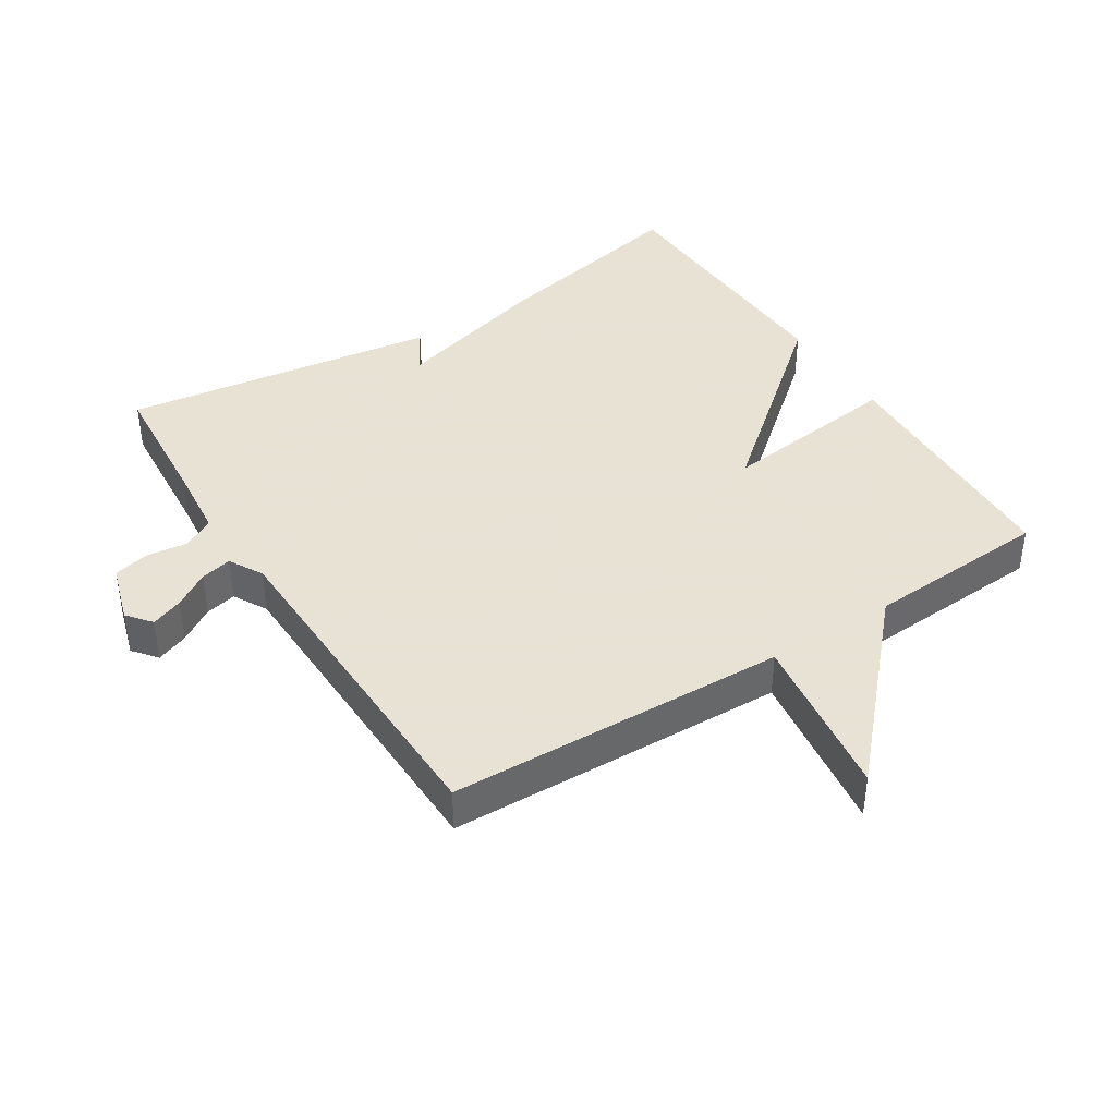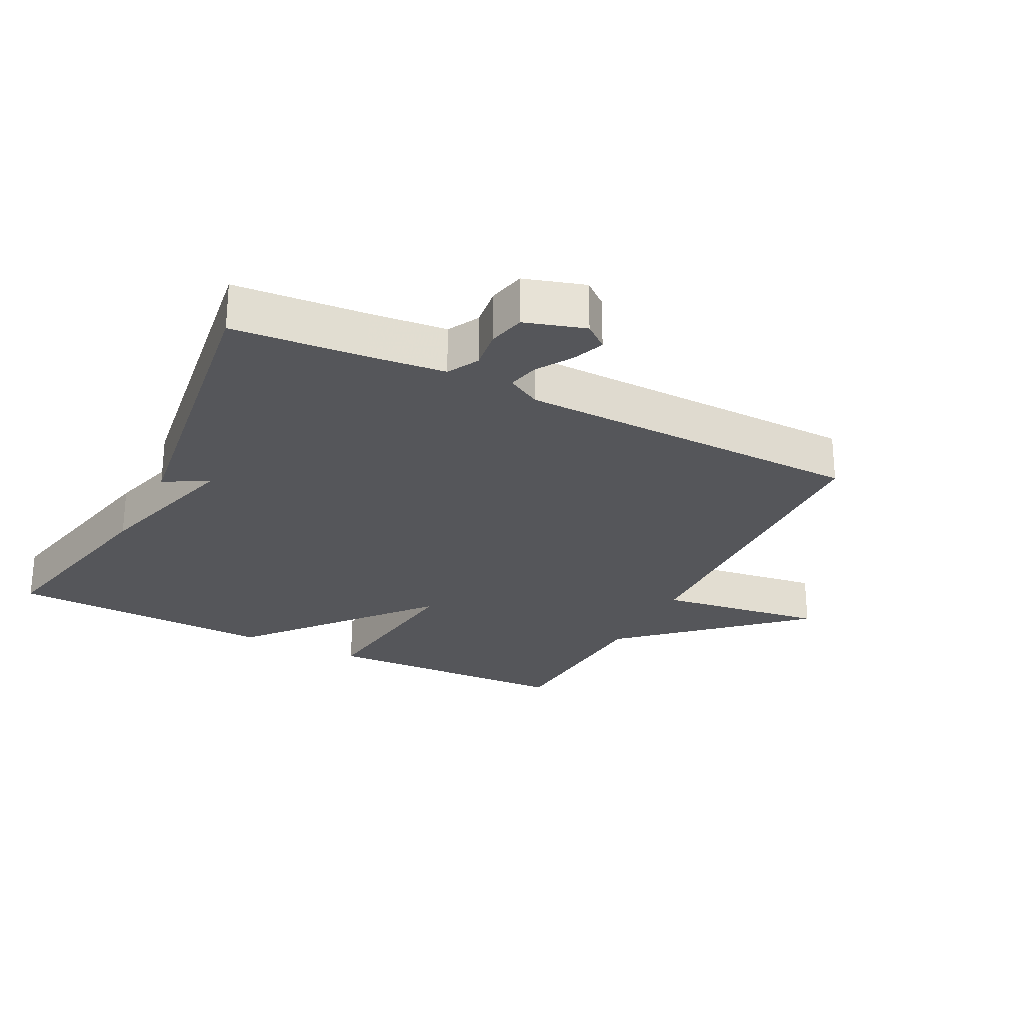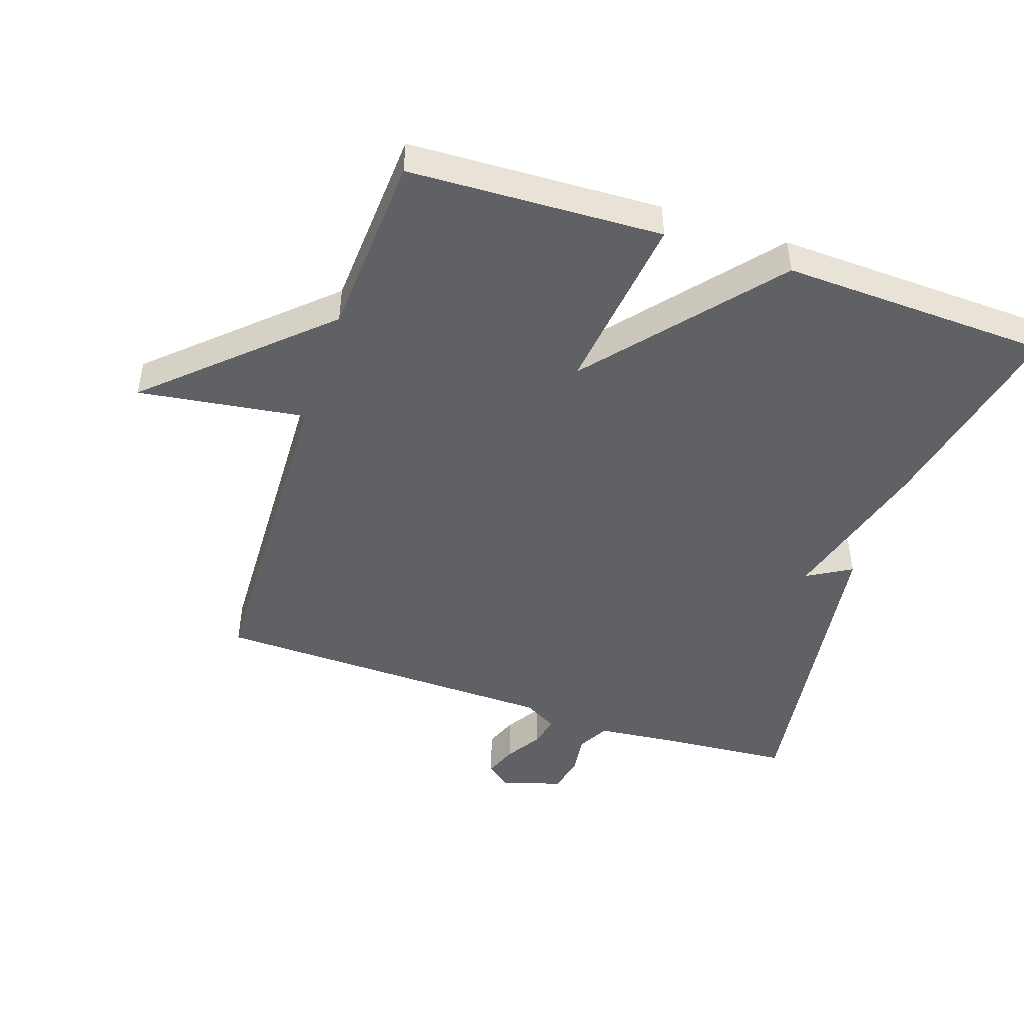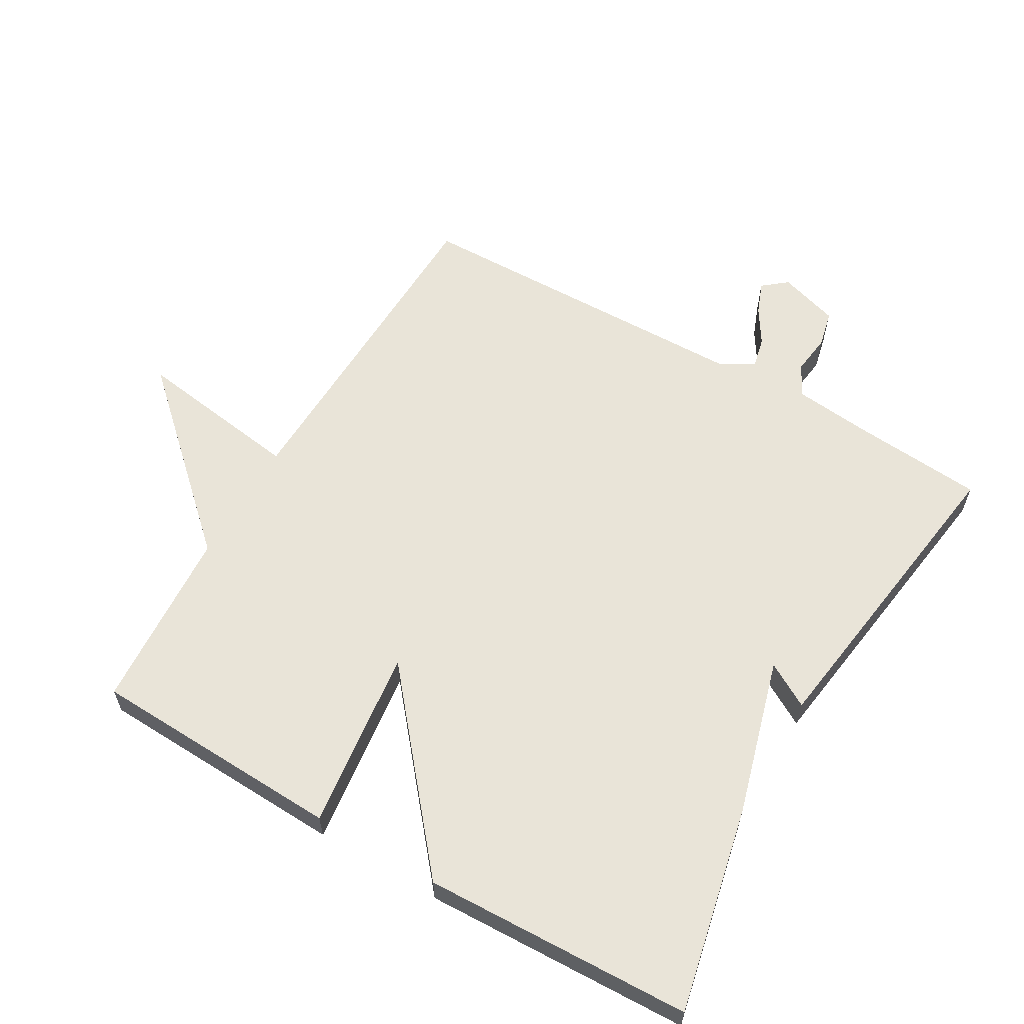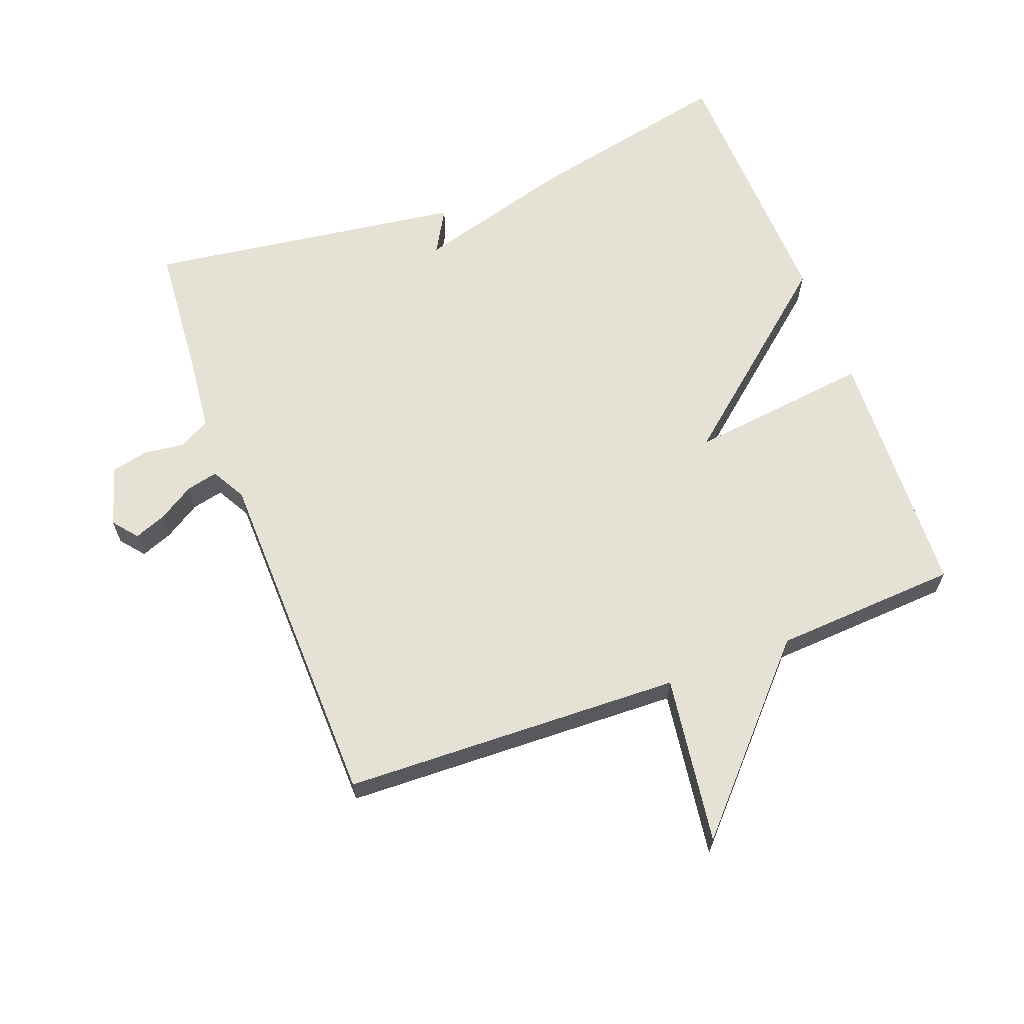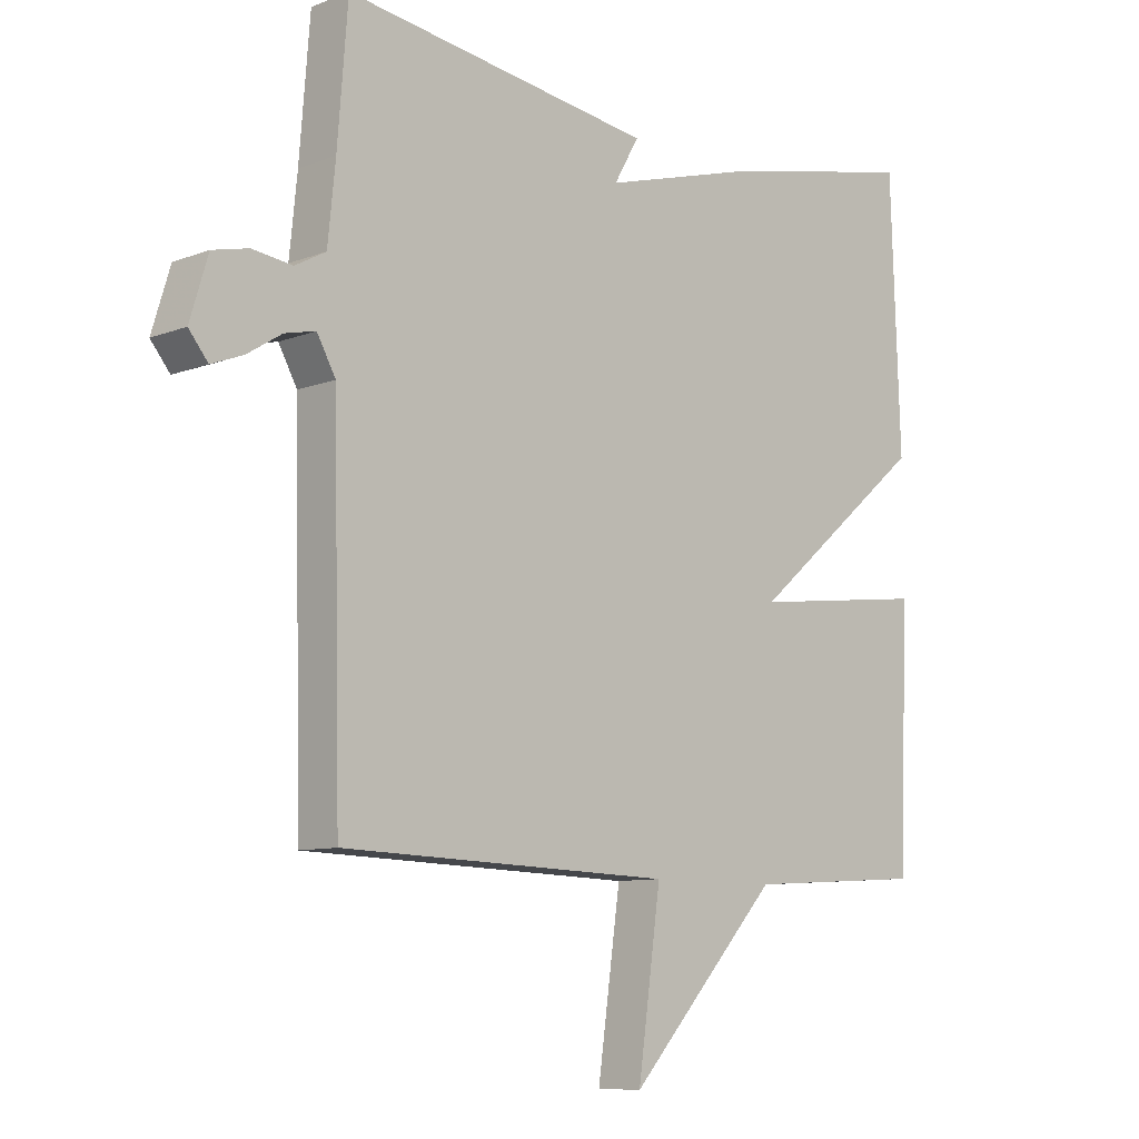
<metadata>
{"format":"obj","ext":"obj","renderer":"f3d","projection":"perspective","resolution":1024,"background":"white","views":[{"elev":40.6,"azim":147.6,"up":"+Y"},{"elev":-26.1,"azim":63.2,"up":"+Y"},{"elev":-47.2,"azim":-108.5,"up":"+Y"},{"elev":60.7,"azim":-59.8,"up":"+Y"},{"elev":64.4,"azim":159.4,"up":"+Y"},{"elev":-9.2,"azim":135.5,"up":"+Z"}]}
</metadata>
<code>
v 0.5 0.07 -0.5
v -0.018 0.07 -0.517
v 0.018 0.07 -0.774
v -0.218 0.07 -0.517
v -0.5 0.07 -0.5
v -0.515 0.07 -0.112
v -0.236 0.07 -0.146
v -0.515 0.07 0.088
v -0.5 0.07 0.5
v -0.184 0.07 0.432
v 0.055 0.07 0.364
v 0.016 0.07 0.432
v 0.5 0.07 0.5
v 0.516 0.07 0.297
v 0.528 0.07 0.18
v 0.576 0.07 0.154
v 0.638 0.07 0.162
v 0.694 0.07 0.149
v 0.722 0.07 0.057
v 0.692 0.07 0.02
v 0.643 0.07 0.039
v 0.589 0.07 0.073
v 0.541 0.07 0.084
v 0.512 0.07 0.032
v 0.5 0 -0.5
v -0.018 0 -0.517
v 0.018 0 -0.774
v -0.218 0 -0.517
v -0.5 0 -0.5
v -0.515 0 -0.112
v -0.236 0 -0.146
v -0.515 0 0.088
v -0.5 0 0.5
v -0.184 0 0.432
v 0.055 0 0.364
v 0.016 0 0.432
v 0.5 0 0.5
v 0.516 0 0.297
v 0.528 0 0.18
v 0.576 0 0.154
v 0.638 0 0.162
v 0.694 0 0.149
v 0.722 0 0.057
v 0.692 0 0.02
v 0.643 0 0.039
v 0.589 0 0.073
v 0.541 0 0.084
v 0.512 0 0.032
f 20 21 22
f 19 20 22
f 18 19 22
f 17 18 22
f 16 17 22
f 15 16 22 23
f 11 12 13 14
f 11 14 15
f 15 23 24
f 11 15 24
f 10 11 24
f 9 10 24
f 8 9 24
f 7 8 24
f 4 5 6 7
f 2 3 4 7
f 1 2 7 24
f 46 45 44
f 46 44 43
f 46 43 42
f 46 42 41
f 46 41 40
f 47 46 40 39
f 38 37 36 35
f 39 38 35
f 48 47 39
f 48 39 35
f 48 35 34
f 48 34 33
f 48 33 32
f 48 32 31
f 31 30 29 28
f 31 28 27 26
f 48 31 26 25
f 1 25 26 2
f 2 26 27 3
f 3 27 28 4
f 4 28 29 5
f 5 29 30 6
f 6 30 31 7
f 7 31 32 8
f 8 32 33 9
f 9 33 34 10
f 10 34 35 11
f 11 35 36 12
f 12 36 37 13
f 13 37 38 14
f 14 38 39 15
f 15 39 40 16
f 16 40 41 17
f 17 41 42 18
f 18 42 43 19
f 19 43 44 20
f 20 44 45 21
f 21 45 46 22
f 22 46 47 23
f 23 47 48 24
f 24 48 25 1

</code>
